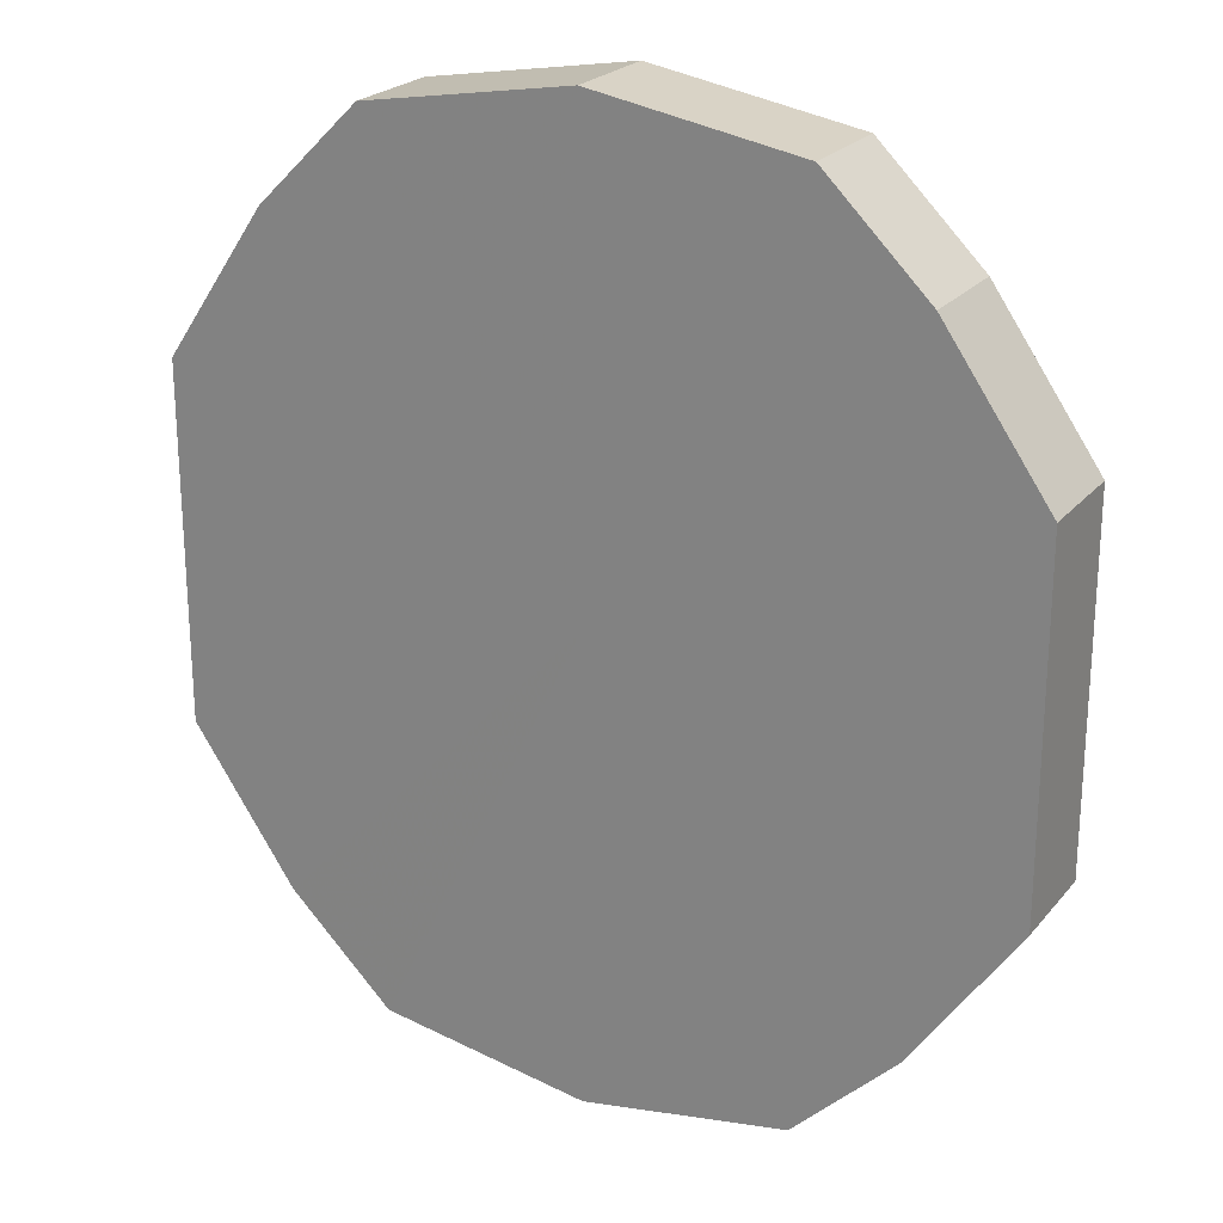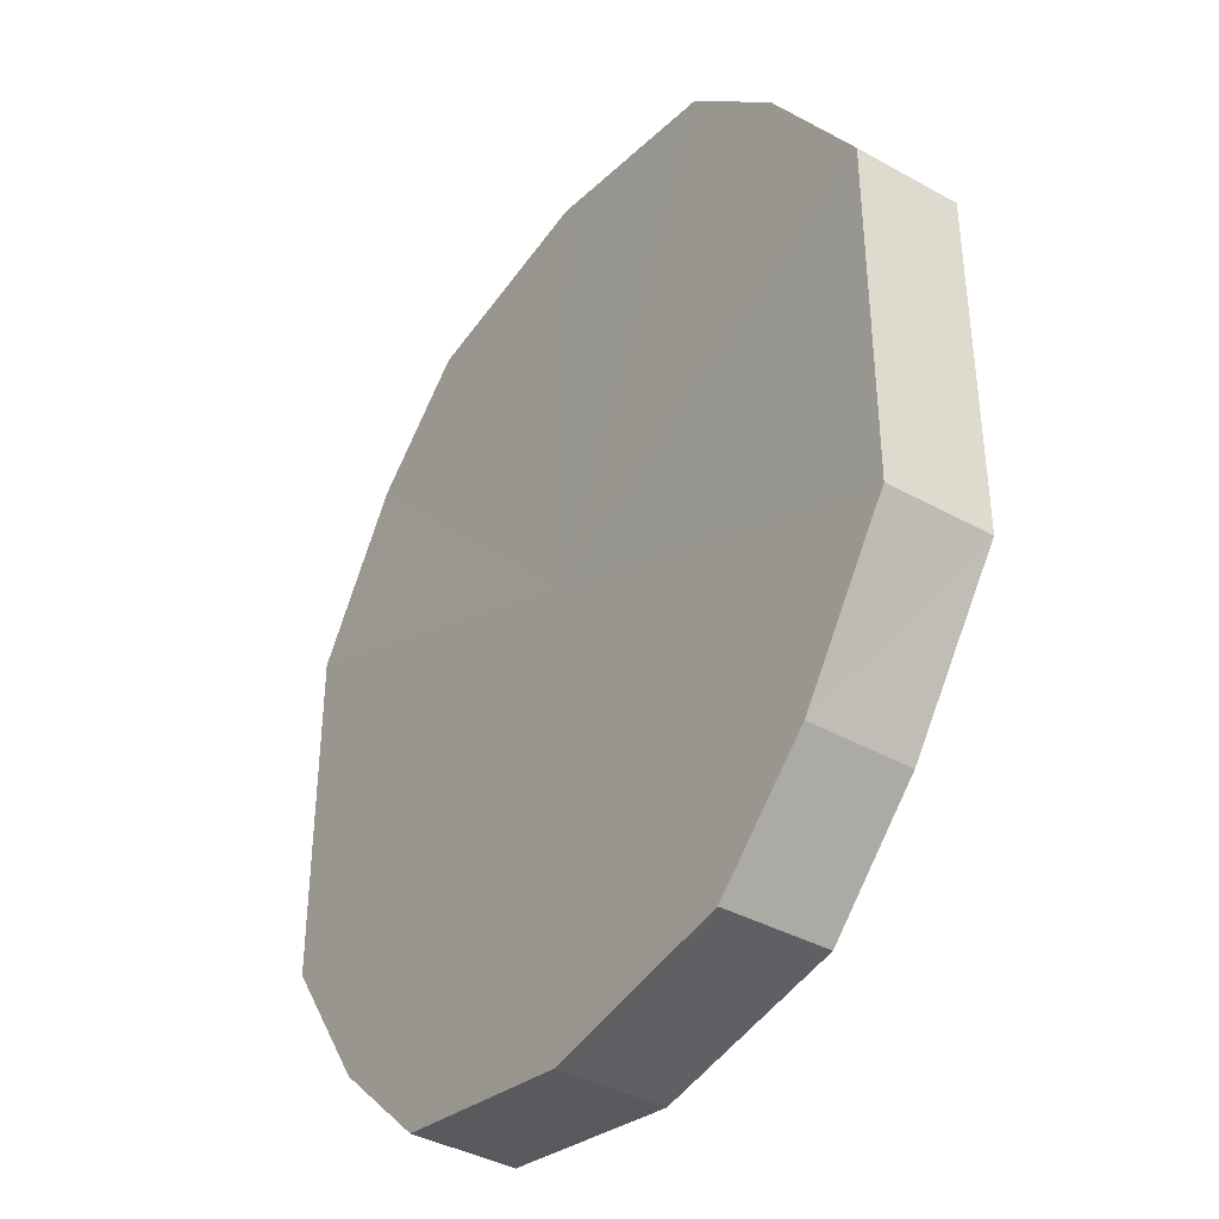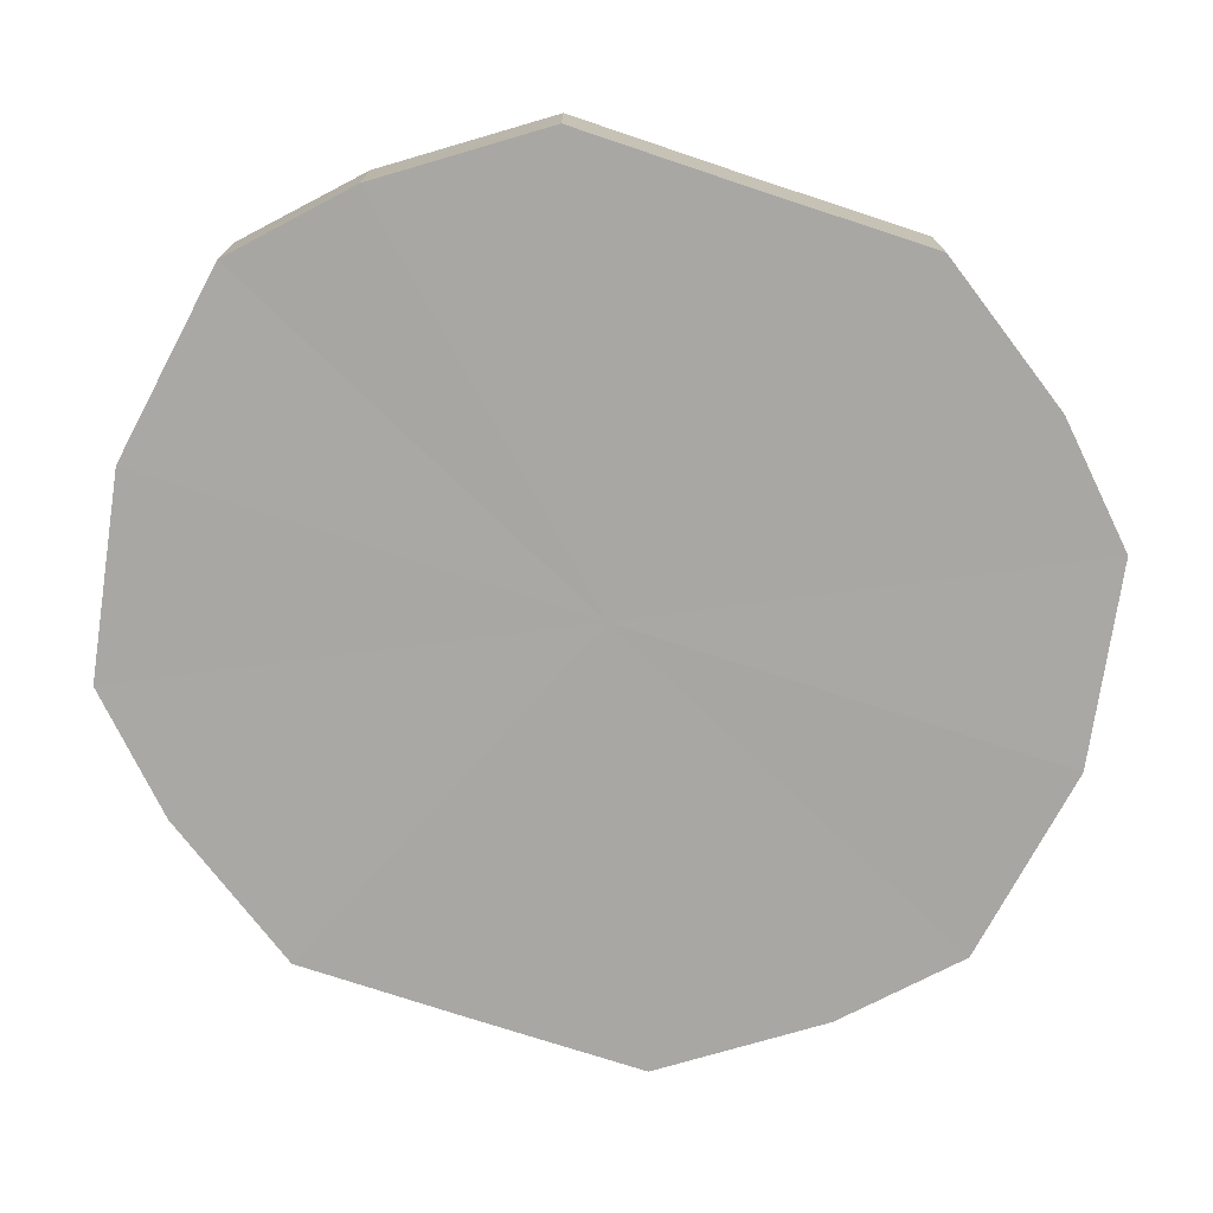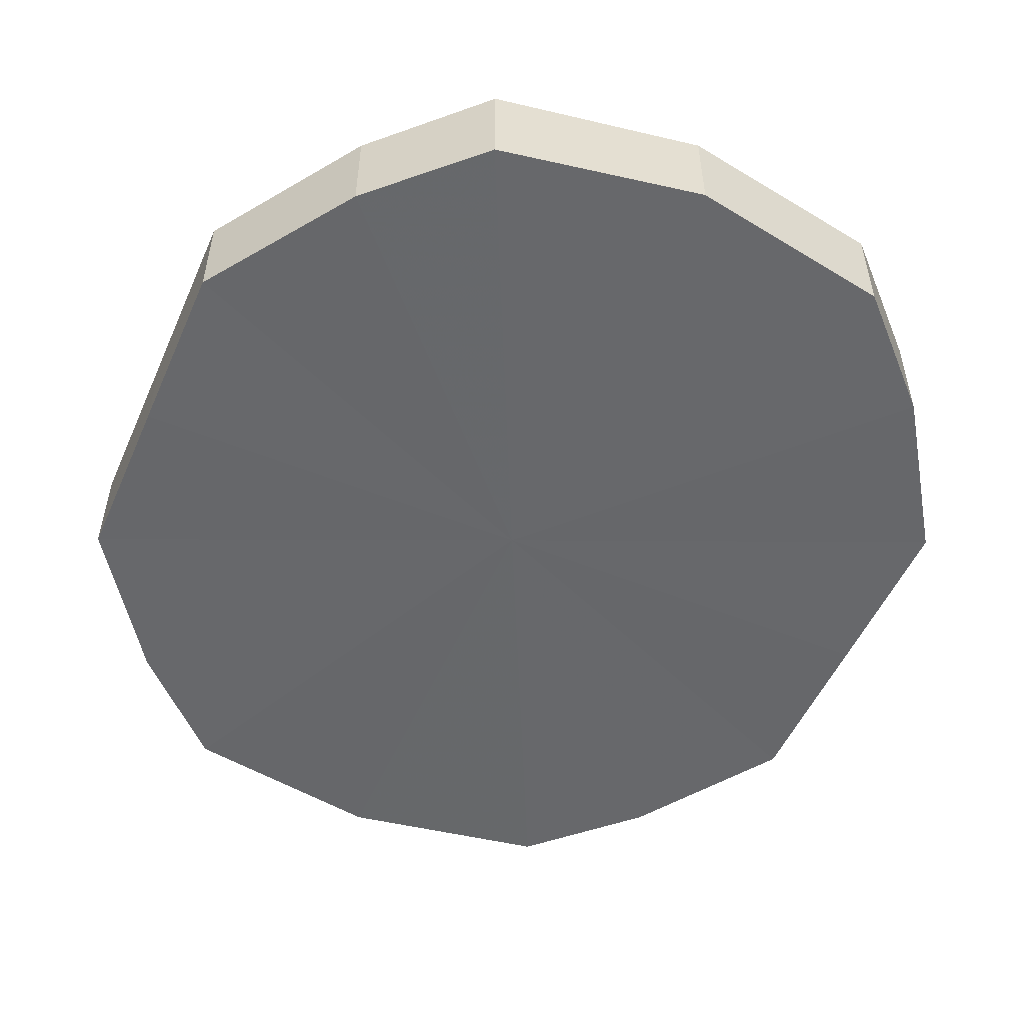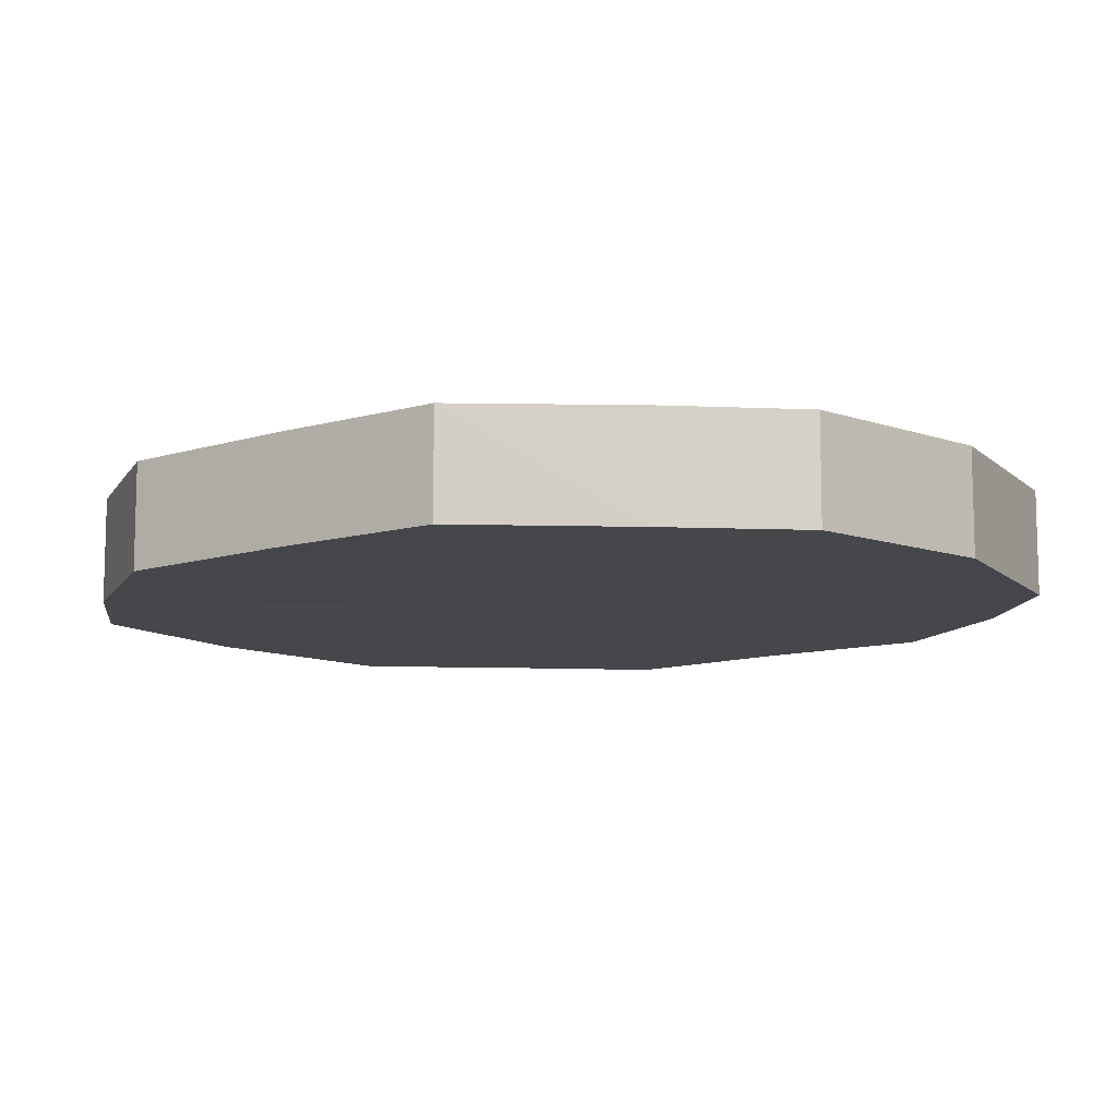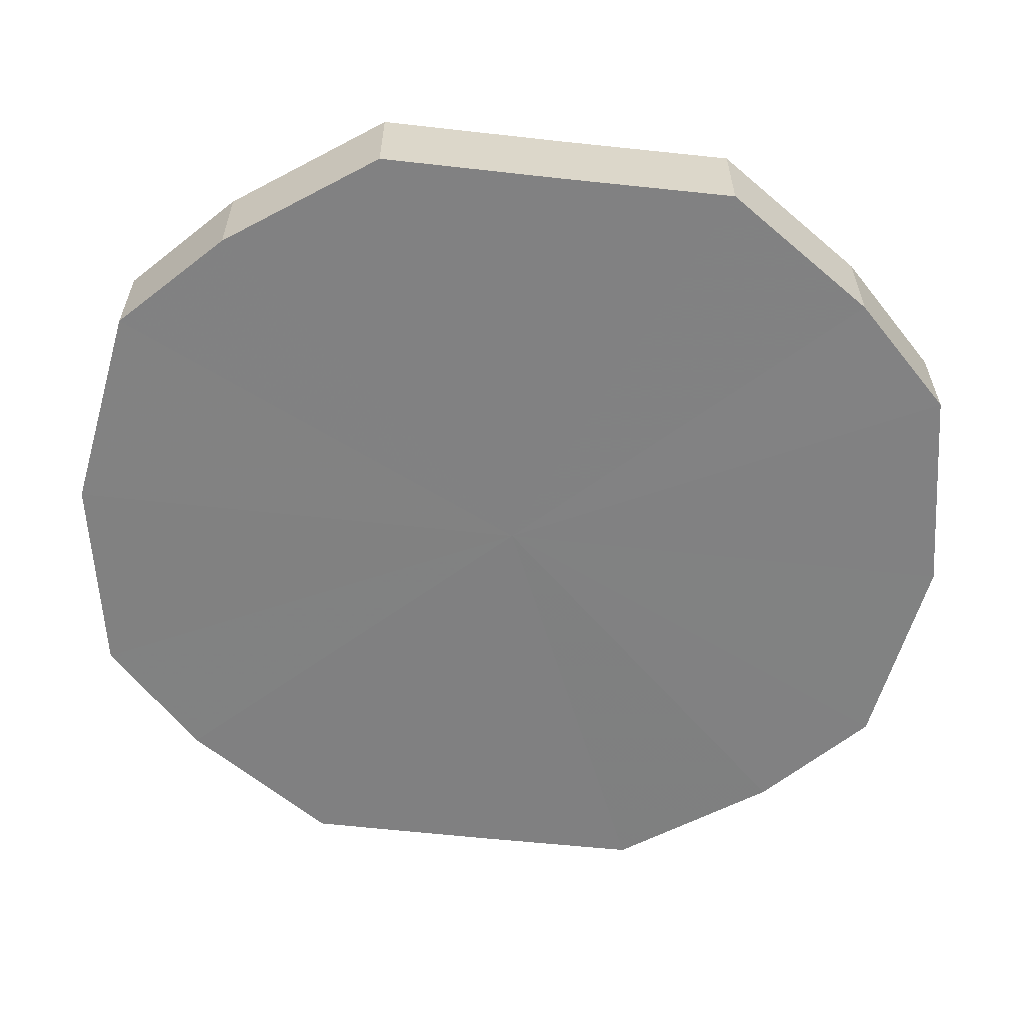
<metadata>
{"format":"obj","ext":"obj","renderer":"f3d","projection":"perspective","resolution":1024,"background":"white","views":[{"elev":23.2,"azim":-151.0,"up":"+Z"},{"elev":-38.8,"azim":-125.3,"up":"+Z"},{"elev":-74.7,"azim":-108.2,"up":"+Y"},{"elev":-52.3,"azim":156.5,"up":"+Y"},{"elev":-10.3,"azim":126.7,"up":"+Y"},{"elev":-60.3,"azim":-96.4,"up":"+Y"}]}
</metadata>
<code>
o 2564
v 2223 1867 8.35
v 2223 1867 8.353
v 2223 1867 8.35
v 2223 1867 8.363
v 2223 1867 8.353
v 2223 1867 8.353
v 2223 1867 8.353
v 2223 1867 8.378
v 2223 1867 8.363
v 2223 1867 8.363
v 2223 1867 8.363
v 2223 1867 8.395
v 2223 1867 8.378
v 2223 1867 8.378
v 2223 1867 8.378
v 2223 1867 8.412
v 2223 1867 8.395
v 2223 1867 8.395
v 2223 1867 8.395
v 2223 1867 8.427
v 2223 1867 8.412
v 2223 1867 8.412
v 2223 1867 8.412
v 2223 1867 8.437
v 2223 1867 8.427
v 2223 1867 8.427
v 2223 1867 8.427
v 2223 1867 8.44
v 2223 1867 8.437
v 2223 1867 8.437
v 2223 1867 8.437
v 2223 1867 8.44
v 2223 1867 8.35
v 2223 1867 8.353
v 2223 1867 8.353
v 2223 1867 8.363
v 2223 1867 8.363
v 2223 1867 8.353
v 2223 1867 8.35
v 2223 1867 8.363
v 2223 1867 8.353
v 2223 1867 8.378
v 2223 1867 8.378
v 2223 1867 8.378
v 2223 1867 8.363
v 2223 1867 8.395
v 2223 1867 8.378
v 2223 1867 8.395
v 2223 1867 8.395
v 2223 1867 8.412
v 2223 1867 8.395
v 2223 1867 8.427
v 2223 1867 8.412
v 2223 1867 8.412
v 2223 1867 8.412
v 2223 1867 8.437
v 2223 1867 8.427
v 2223 1867 8.44
v 2223 1867 8.437
v 2223 1867 8.427
v 2223 1867 8.427
v 2223 1867 8.437
v 2223 1867 8.44
v 2223 1867 8.437
v 2223 1867 8.395
v 2223 1867 8.353
v 2223 1867 8.35
v 2223 1867 8.363
v 2223 1867 8.353
v 2223 1867 8.378
v 2223 1867 8.363
v 2223 1867 8.395
v 2223 1867 8.378
v 2223 1867 8.412
v 2223 1867 8.395
v 2223 1867 8.427
v 2223 1867 8.412
v 2223 1867 8.437
v 2223 1867 8.427
v 2223 1867 8.44
v 2223 1867 8.437
v 2223 1867 8.395
v 2223 1867 8.35
v 2223 1867 8.353
v 2223 1867 8.353
v 2223 1867 8.363
v 2223 1867 8.363
v 2223 1867 8.378
v 2223 1867 8.378
v 2223 1867 8.395
v 2223 1867 8.395
v 2223 1867 8.412
v 2223 1867 8.412
v 2223 1867 8.427
v 2223 1867 8.427
v 2223 1867 8.437
v 2223 1867 8.437
v 2223 1867 8.44
f 1 2 3
f 2 4 5
f 6 1 7
f 4 8 9
f 10 6 11
f 8 12 13
f 14 10 15
f 12 16 17
f 18 14 19
f 16 20 21
f 22 18 23
f 20 24 25
f 26 22 27
f 24 28 29
f 30 26 31
f 28 30 32
f 33 34 35
f 35 36 37
f 38 39 33
f 40 41 38
f 37 42 43
f 44 45 40
f 46 47 44
f 43 48 49
f 50 51 46
f 52 53 50
f 49 54 55
f 56 57 52
f 58 59 56
f 55 60 61
f 62 63 58
f 61 64 62
f 65 66 67
f 65 68 66
f 65 67 69
f 65 70 68
f 65 69 71
f 65 72 70
f 65 71 73
f 65 74 72
f 65 73 75
f 65 76 74
f 65 75 77
f 65 78 76
f 65 77 79
f 65 80 78
f 65 79 81
f 65 81 80
f 82 83 84
f 82 85 83
f 82 84 86
f 82 87 85
f 82 86 88
f 82 89 87
f 82 88 90
f 82 91 89
f 82 90 92
f 82 93 91
f 82 92 94
f 82 95 93
f 82 94 96
f 82 97 95
f 82 96 98
f 82 98 97

</code>
